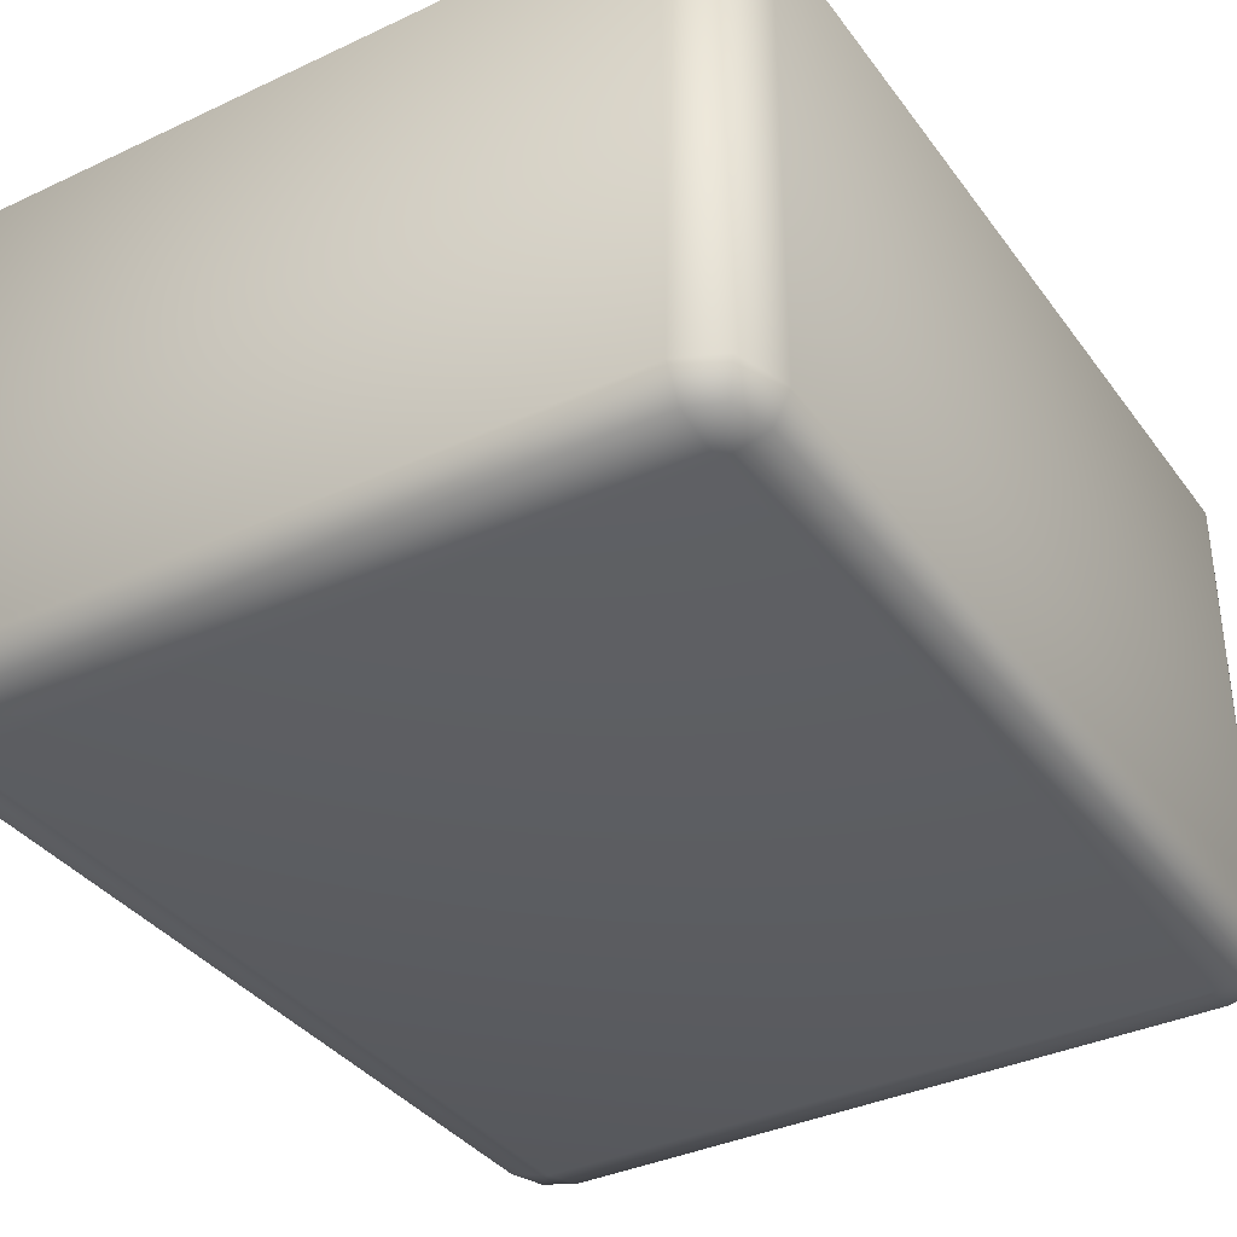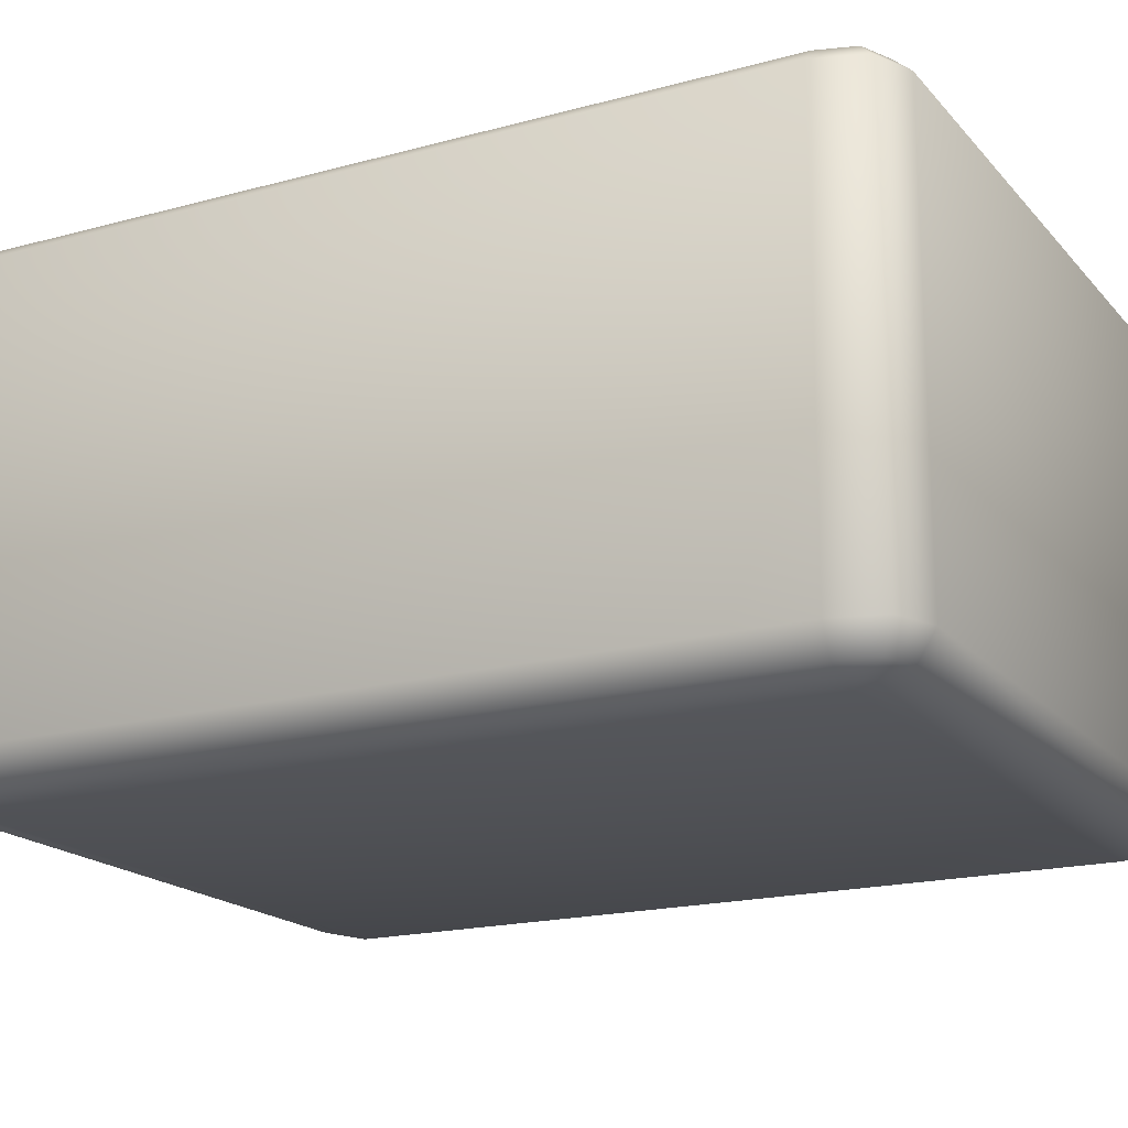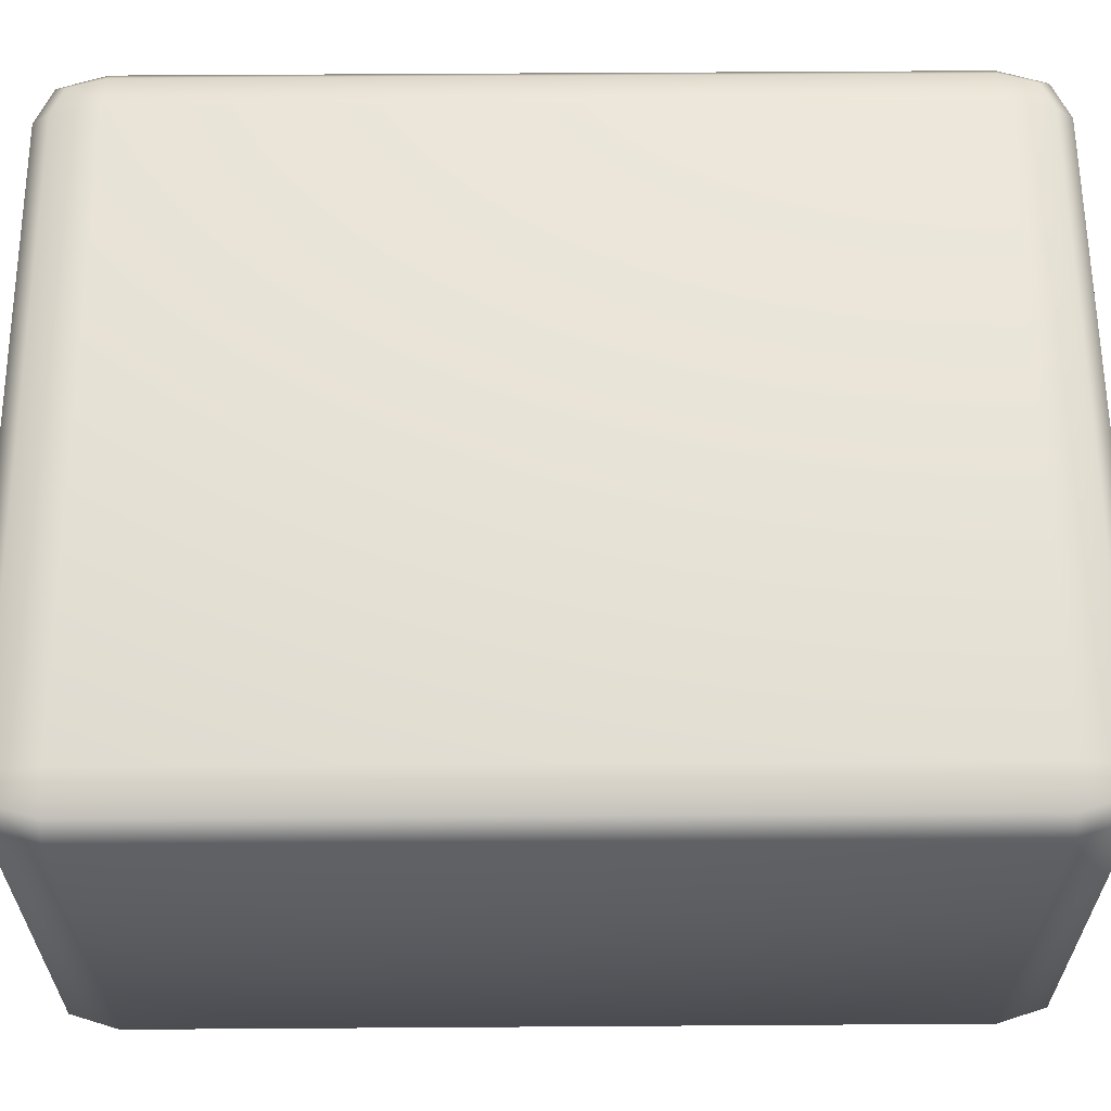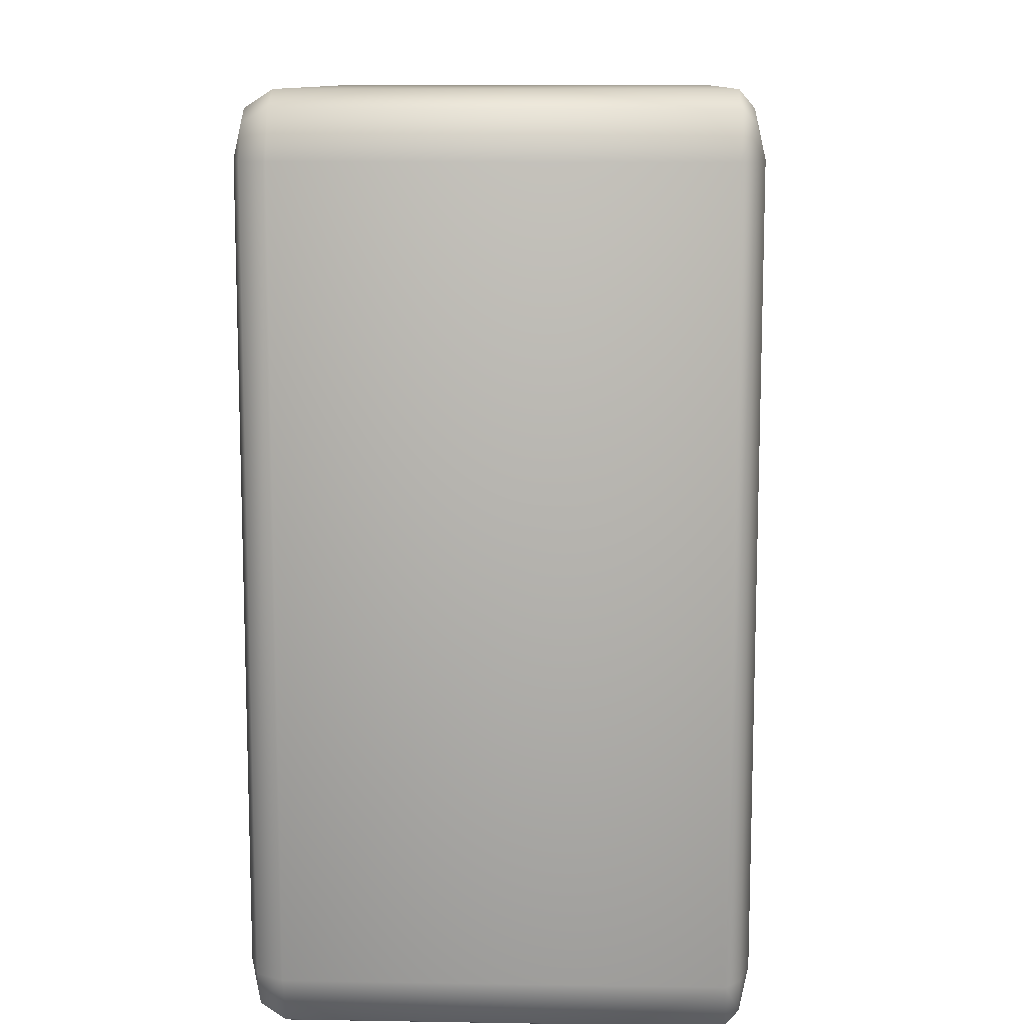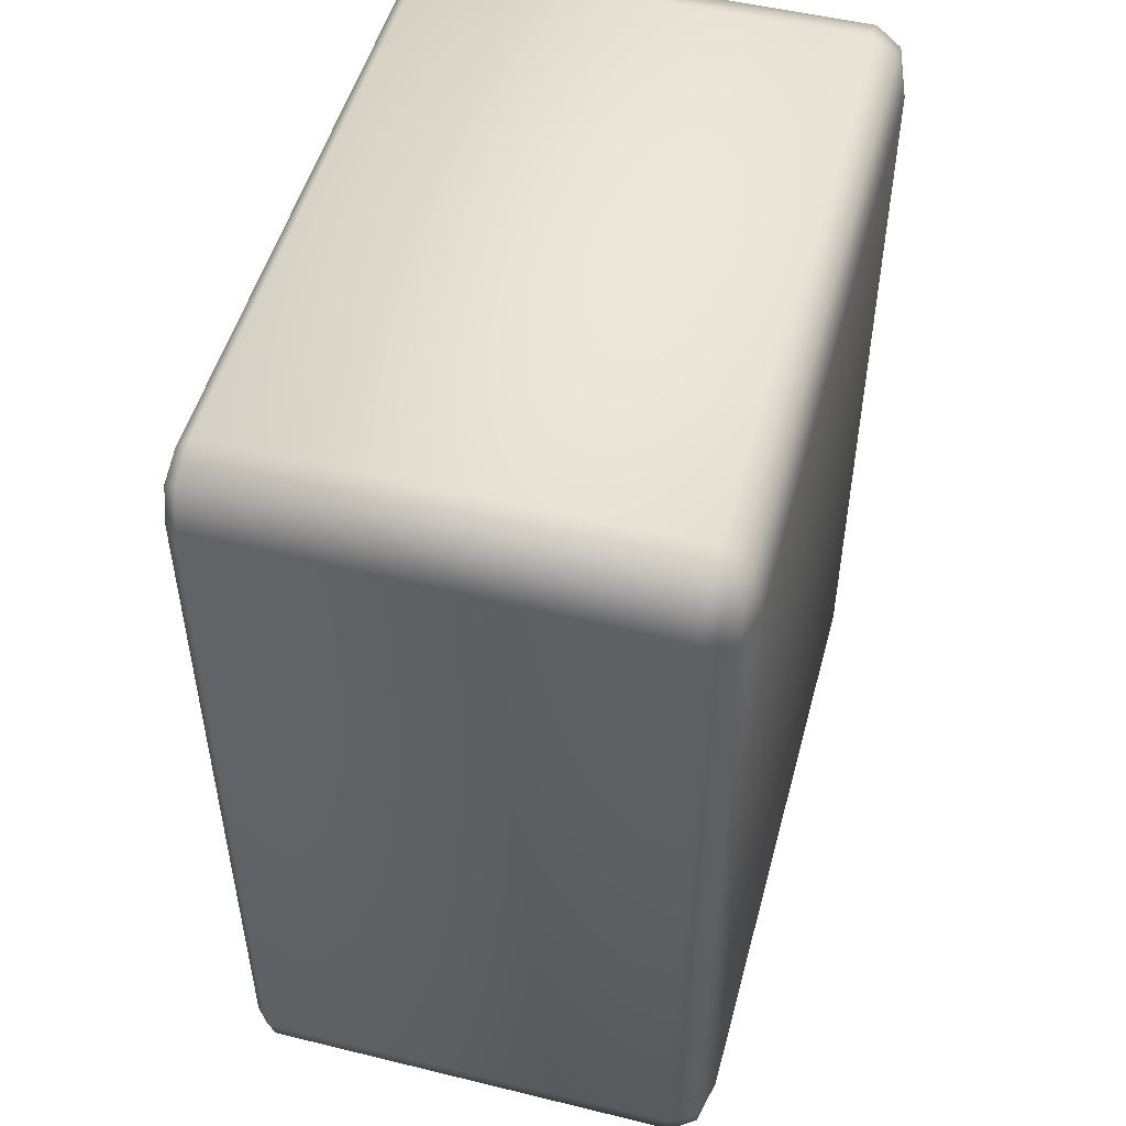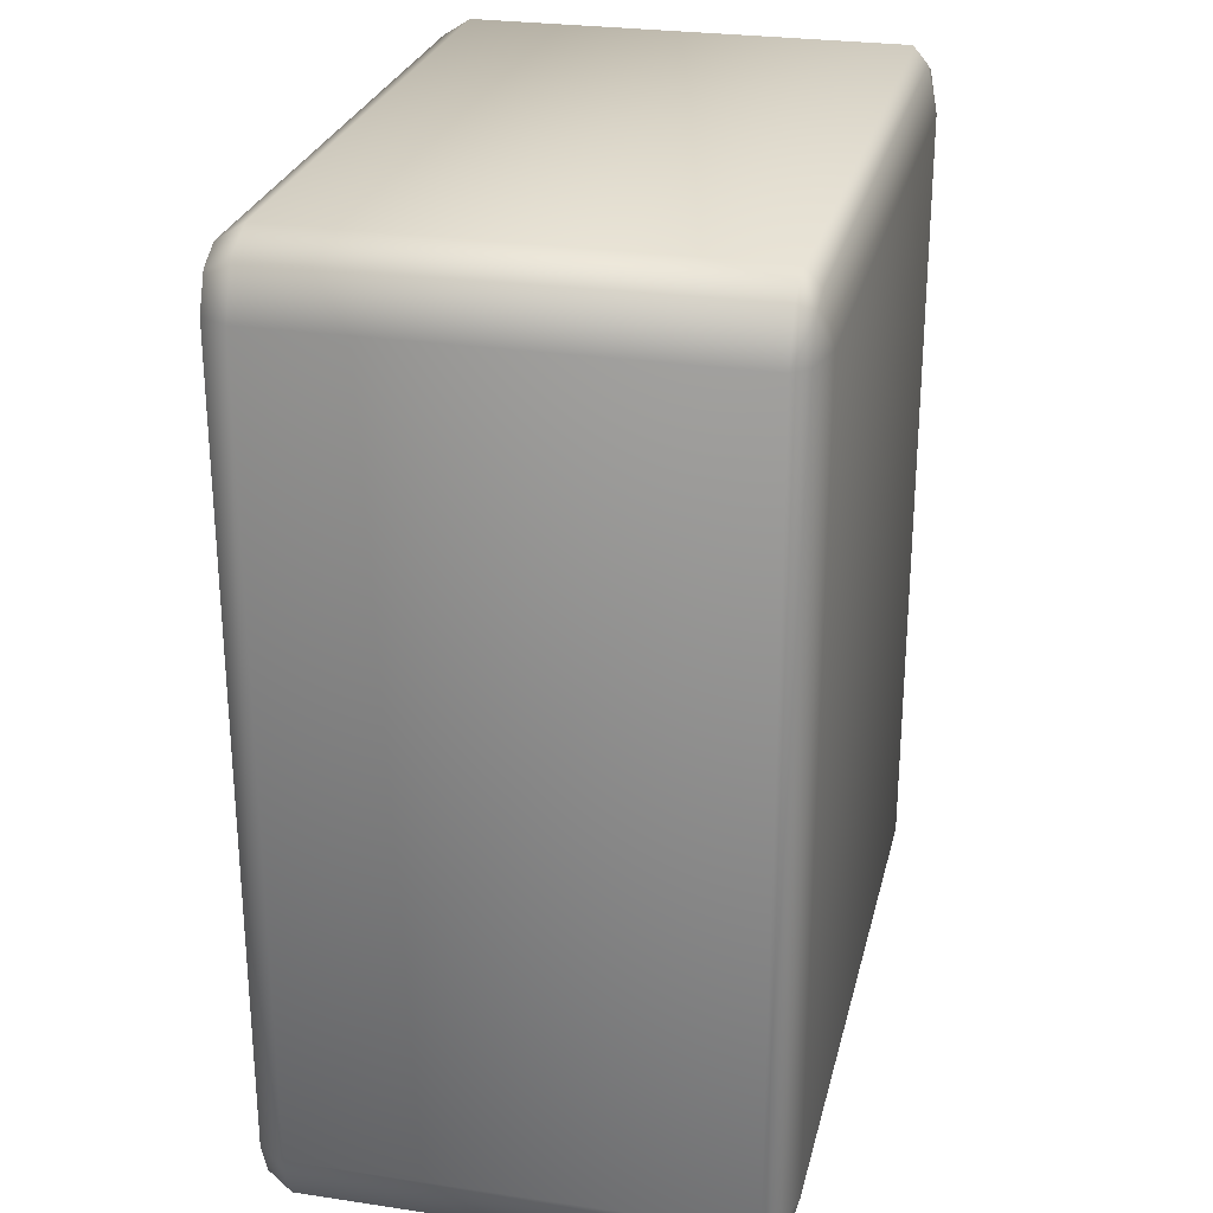
<metadata>
{"format":"obj","ext":"obj","renderer":"f3d","projection":"perspective","resolution":1024,"background":"white","views":[{"elev":-36.3,"azim":31.5,"up":"+Y"},{"elev":-18.4,"azim":-62.2,"up":"+Y"},{"elev":61.4,"azim":89.6,"up":"+Y"},{"elev":11.1,"azim":92.3,"up":"+Z"},{"elev":50.7,"azim":-75.0,"up":"+Z"},{"elev":26.7,"azim":103.1,"up":"+Z"}]}
</metadata>
<code>
g Wind_East
v 2.897 -2.267 3.624
v -2.897 -2.267 -3.624
v -2.897 -2.267 3.624
v 2.897 -2.267 -3.624
v 3.252 -2.168 3.62
v 3.252 -2.168 -3.62
v 2.891 -2.168 -4.054
v -2.891 -2.168 -4.054
v 2.891 -2.168 4.054
v -2.891 -2.168 4.054
v -3.252 -2.168 3.62
v -3.252 -2.168 -3.62
v 3.156 -2.156 -3.939
v -3.156 -2.156 -3.939
v -3.156 -2.156 3.939
v 3.156 -2.156 3.939
v -2.897 2.267 3.624
v 2.897 2.267 -3.624
v 2.897 2.267 3.624
v -2.897 2.267 -3.624
v -2.891 2.169 -4.054
v 2.891 2.169 -4.054
v 3.252 2.169 -3.62
v 3.252 2.169 3.62
v -3.252 2.169 3.62
v -3.252 2.169 -3.62
v -2.891 2.169 4.054
v 2.891 2.169 4.054
v 3.156 2.168 -3.939
v -3.156 2.168 -3.939
v -3.156 2.168 3.939
v 3.156 2.168 3.939
v 3.156 -2.156 -3.939
v 2.897 -1.921 -4.214
v 2.891 -2.168 -4.054
v 3.252 -1.916 -4.054
v -2.897 -1.921 -4.214
v -2.891 -2.168 -4.054
v 2.897 2.033 -4.214
v -2.897 2.033 -4.214
v 3.252 2.033 -4.054
v -3.252 2.033 -4.054
v -3.252 -1.916 -4.054
v -3.388 -1.921 -3.624
v -3.156 -2.156 -3.939
v -3.252 -2.168 -3.62
v -3.252 -2.168 3.62
v -3.388 -1.921 3.624
v -3.388 2.033 -3.624
v -3.388 2.033 3.624
v -3.252 2.033 4.054
v -3.252 -1.916 4.054
v -2.897 -1.921 4.214
v -3.156 -2.156 3.939
v -2.891 -2.168 4.054
v 2.891 -2.168 4.054
v 2.897 -1.921 4.214
v -2.897 2.033 4.214
v 2.897 2.033 4.214
v 3.252 2.033 4.054
v 3.252 -1.916 4.054
v -3.156 2.168 3.939
v -3.252 2.169 3.62
v -3.252 2.169 -3.62
v 3.156 2.168 3.939
v 2.891 2.169 4.054
v -2.891 2.169 4.054
v 3.156 -2.156 3.939
v -3.156 2.168 -3.939
v -2.891 2.169 -4.054
v 2.891 2.169 -4.054
v 3.156 2.168 -3.939
v 3.388 2.033 -3.624
v 3.388 -1.921 -3.624
v 3.388 2.033 3.624
v 3.388 -1.921 3.624
v 3.252 -2.168 -3.62
v 3.252 -2.168 3.62
v 3.156 -2.156 3.939
v 3.252 -1.916 4.054
v 3.252 2.033 4.054
v 3.252 2.169 -3.62
v 3.252 2.169 3.62
v 3.156 2.168 3.939
g Wind_East_0
f 3 2 1
f 4 1 2
f 1 4 5
f 6 5 4
f 4 2 7
f 8 7 2
f 1 9 3
f 10 3 9
f 3 11 2
f 12 2 11
f 4 7 13
f 6 4 13
f 2 12 14
f 8 2 14
f 3 10 15
f 11 3 15
f 1 5 16
f 9 1 16
f 19 18 17
f 20 17 18
f 20 18 21
f 22 21 18
f 18 19 23
f 24 23 19
f 17 20 25
f 26 25 20
f 17 27 19
f 28 19 27
f 18 23 29
f 22 18 29
f 20 21 30
f 26 20 30
f 17 25 31
f 27 17 31
f 19 28 32
f 24 19 32
f 35 34 33
f 36 33 34
f 34 35 37
f 38 37 35
f 34 37 39
f 40 39 37
f 39 41 34
f 36 34 41
f 40 37 42
f 43 42 37
f 43 44 42
f 43 45 44
f 43 37 45
f 38 45 37
f 46 44 45
f 46 47 44
f 48 44 47
f 44 48 49
f 49 42 44
f 50 49 48
f 50 48 51
f 52 51 48
f 52 53 51
f 52 54 53
f 52 48 54
f 47 54 48
f 55 53 54
f 55 56 53
f 57 53 56
f 58 51 53
f 53 57 58
f 59 58 57
f 59 57 60
f 61 60 57
f 51 62 50
f 51 58 62
f 63 50 62
f 49 50 64
f 63 64 50
f 60 65 59
f 66 59 65
f 58 59 67
f 66 67 59
f 67 62 58
f 61 57 68
f 56 68 57
f 64 69 49
f 42 49 69
f 42 69 40
f 70 40 69
f 40 70 39
f 71 39 70
f 71 72 39
f 41 39 72
f 41 72 73
f 73 74 41
f 36 41 74
f 73 75 74
f 76 74 75
f 74 76 77
f 78 77 76
f 78 76 79
f 80 79 76
f 75 81 76
f 80 76 81
f 82 73 72
f 75 73 83
f 82 83 73
f 36 74 33
f 77 33 74
f 81 75 84
f 83 84 75

</code>
